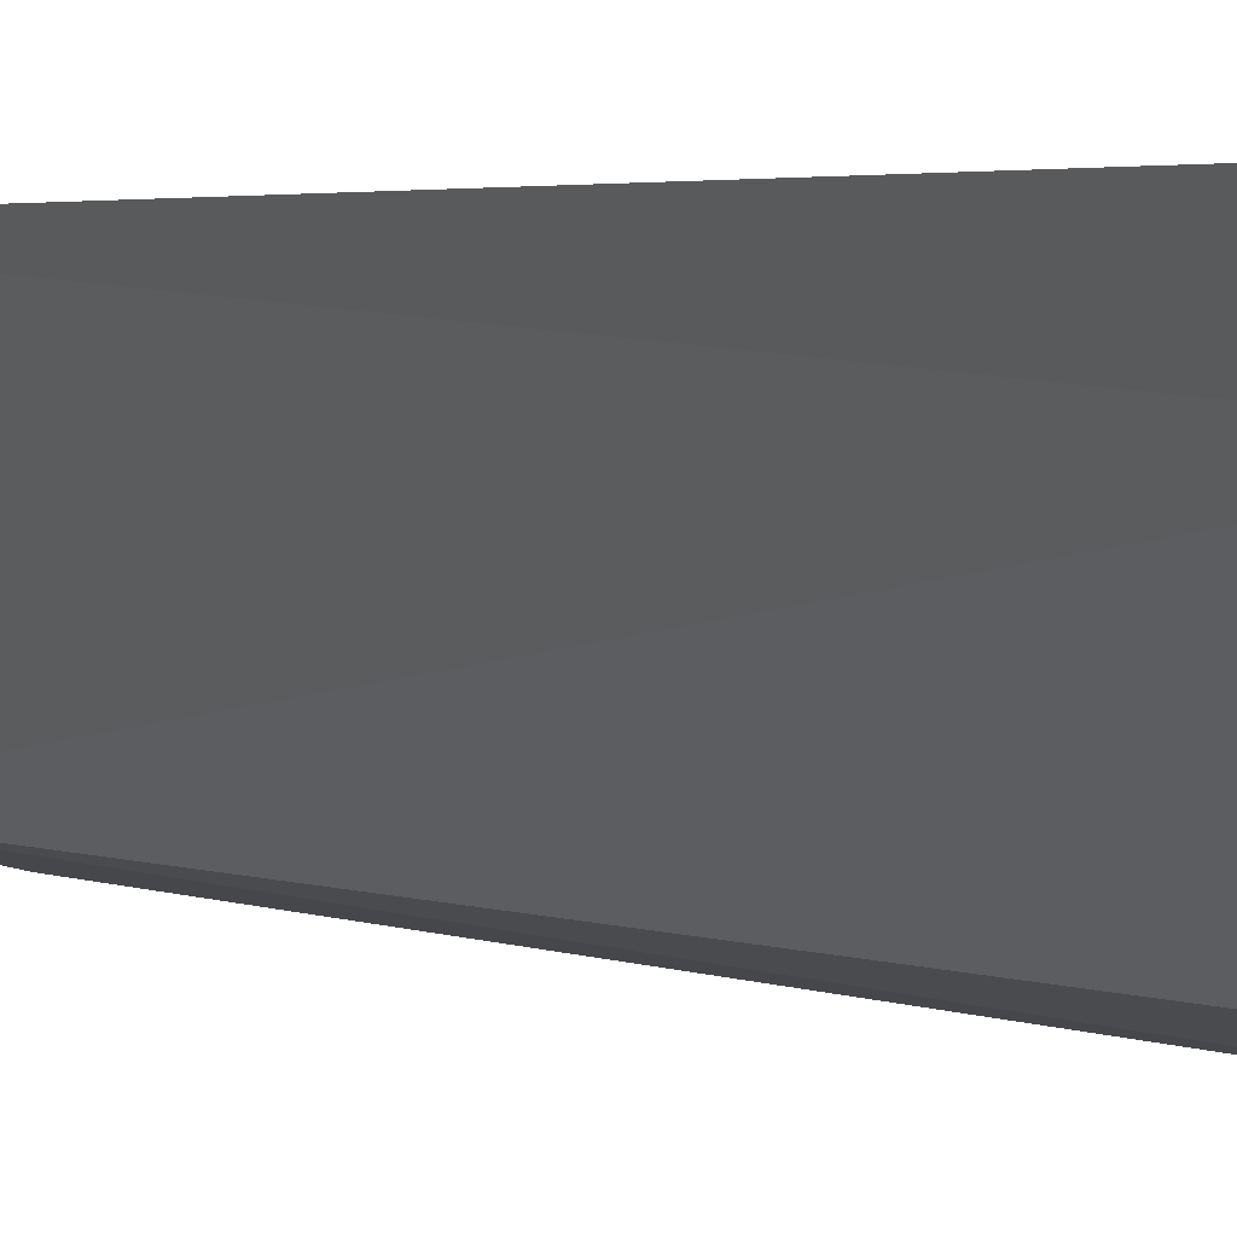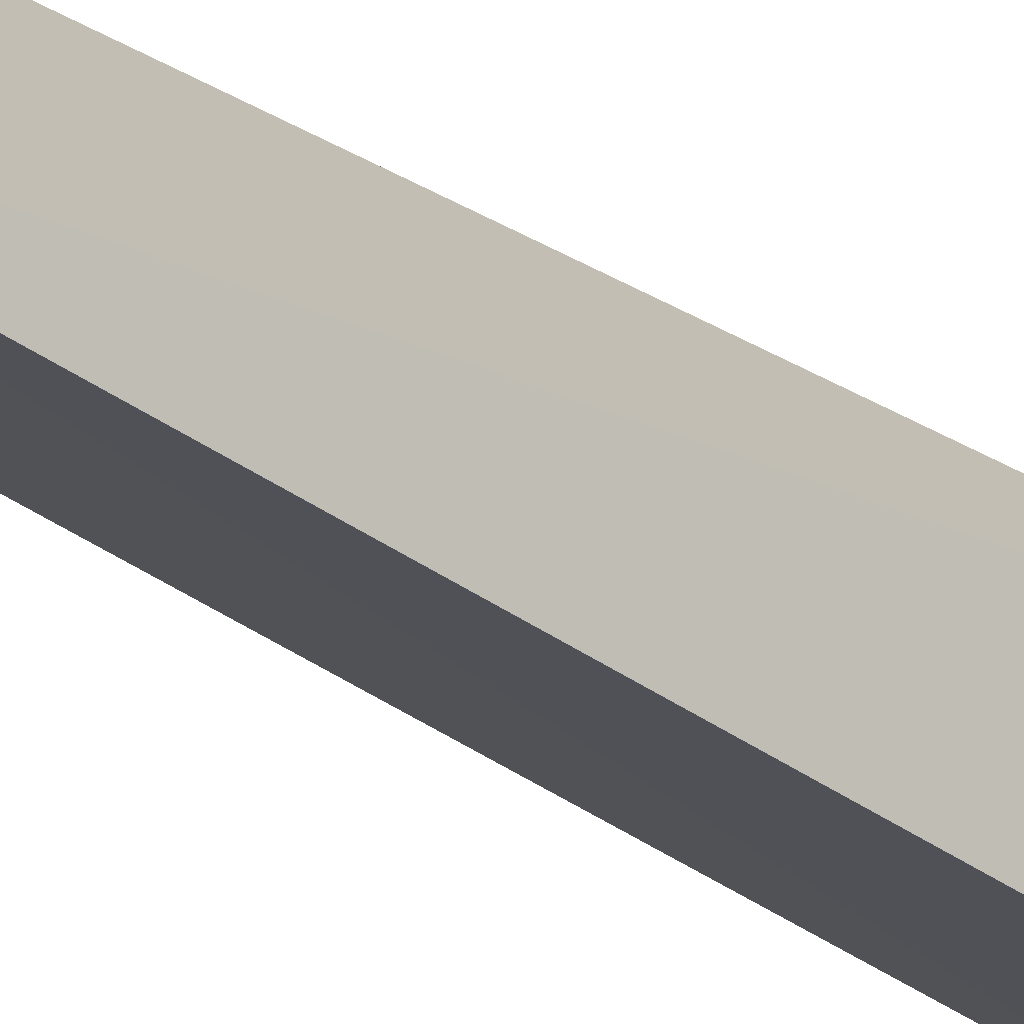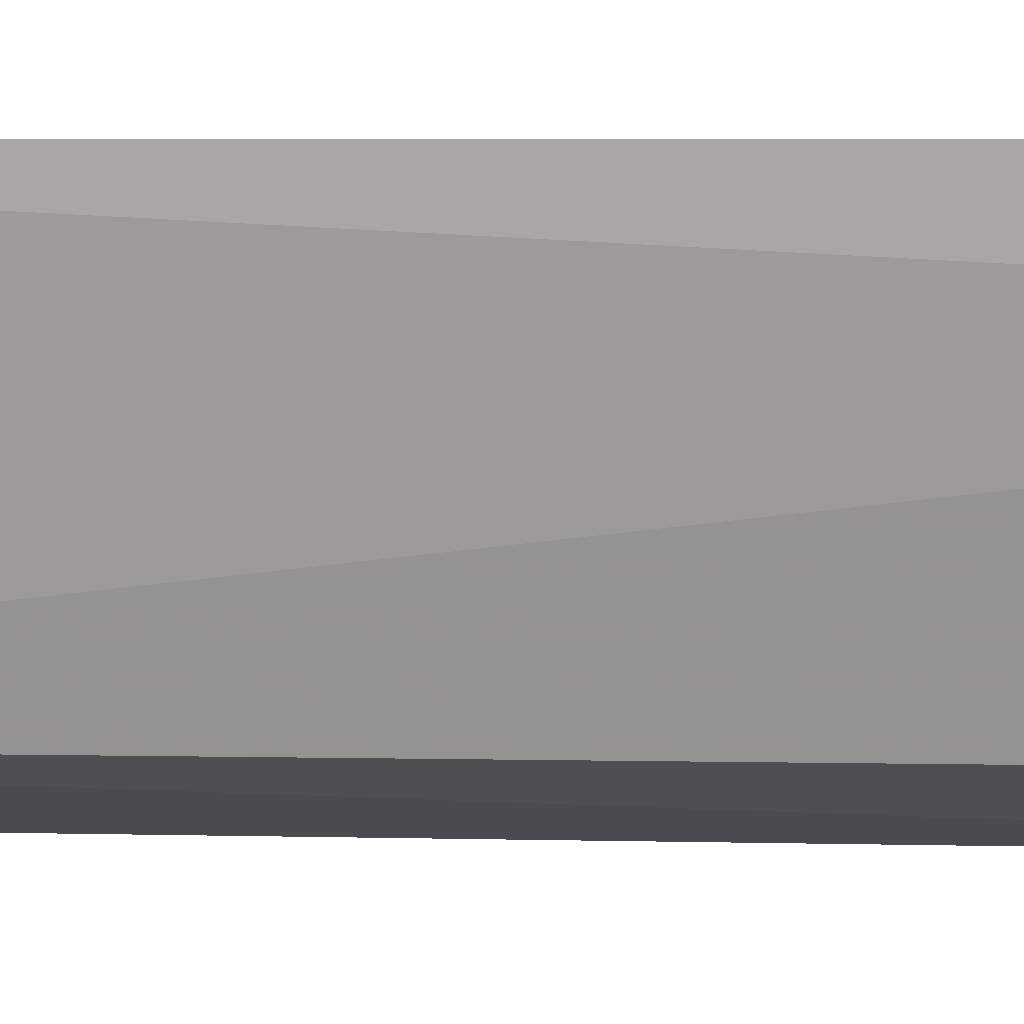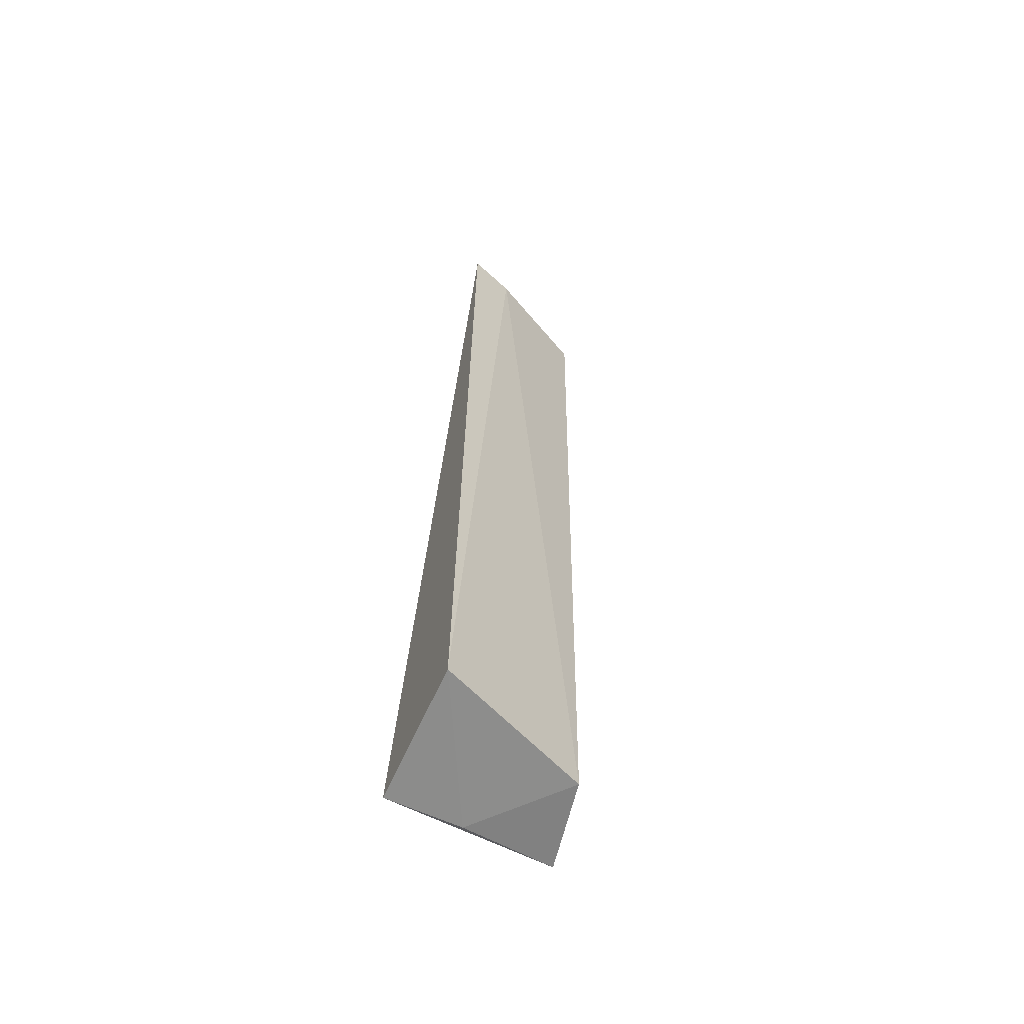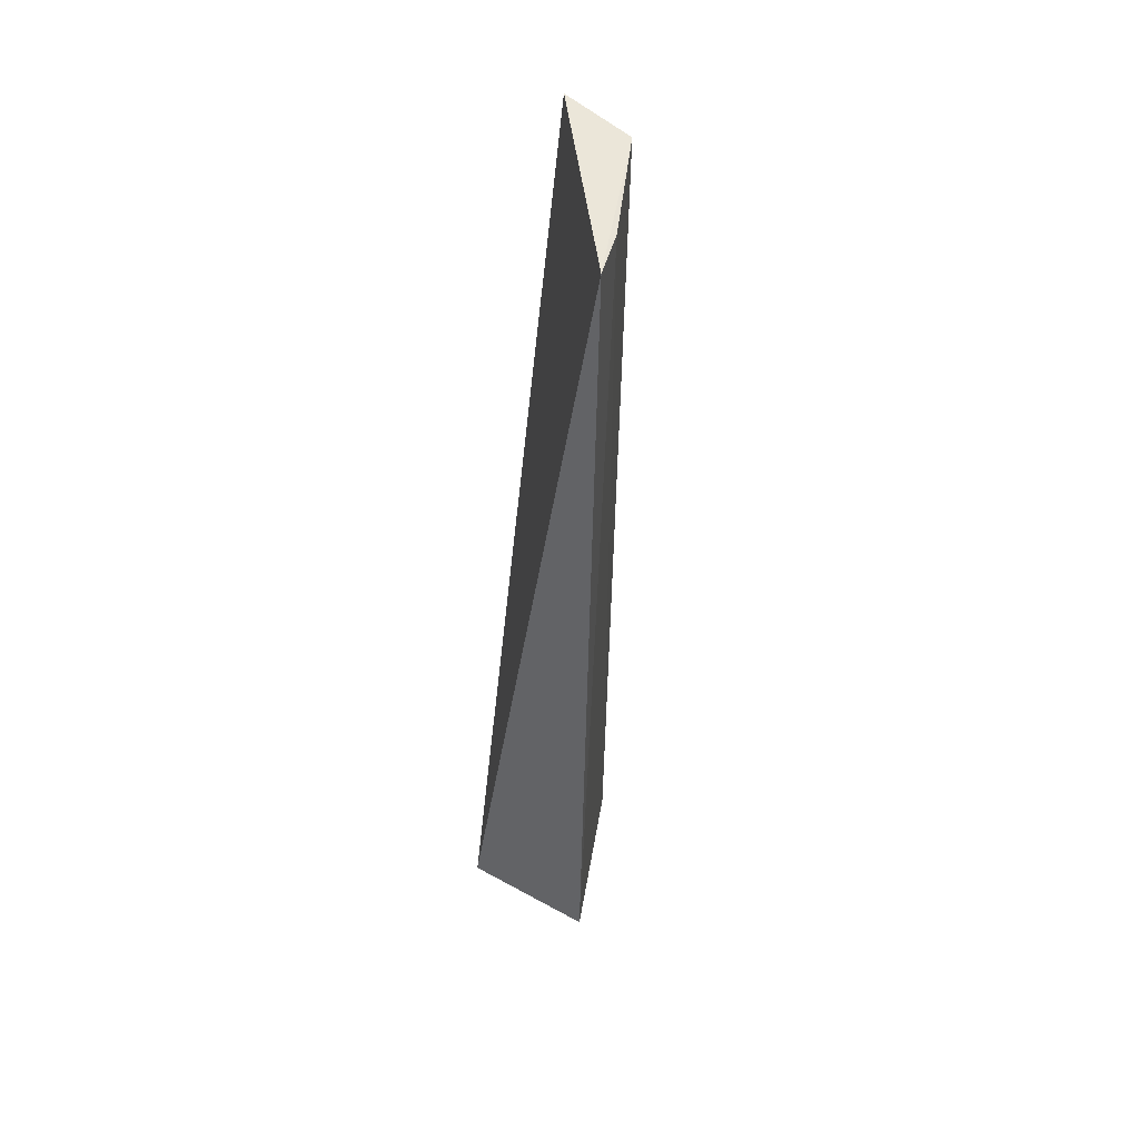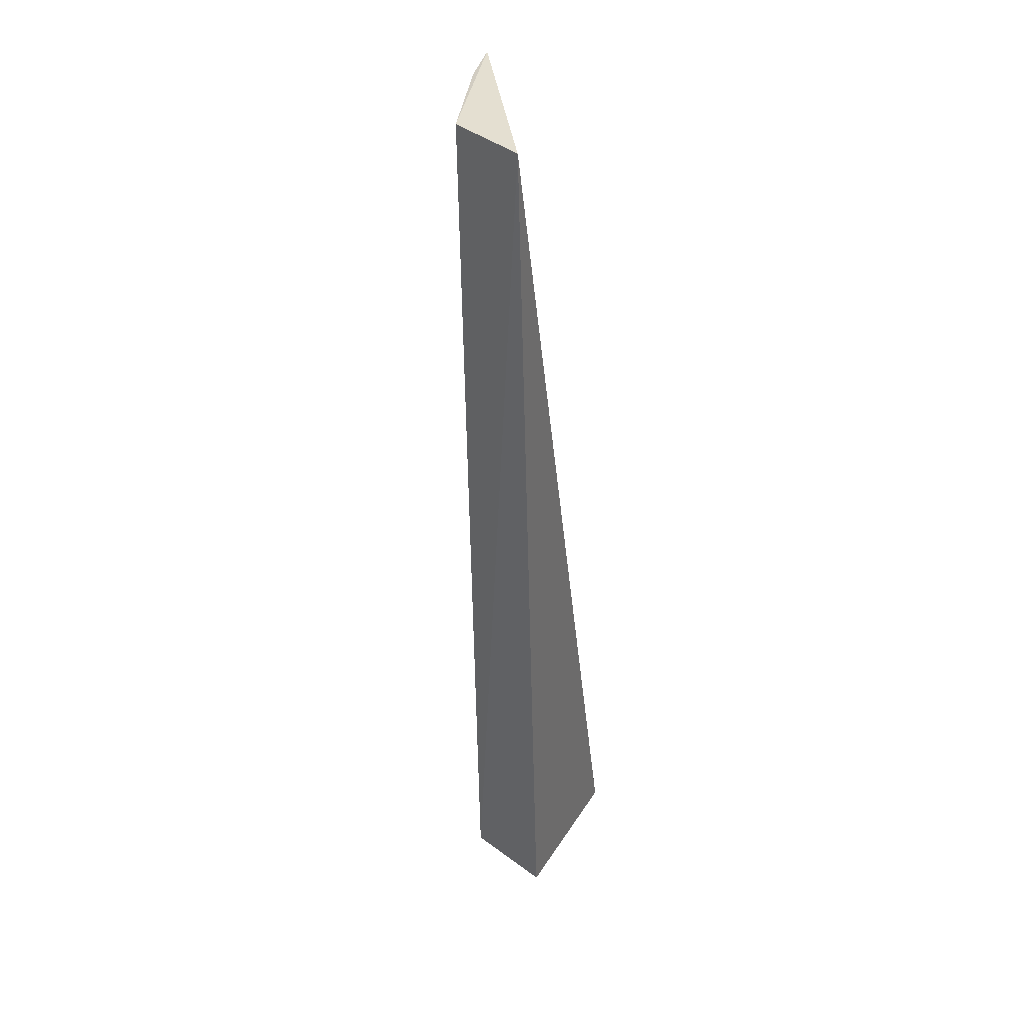
<metadata>
{"format":"obj","ext":"obj","renderer":"f3d","projection":"perspective","resolution":1024,"background":"white","views":[{"elev":1.6,"azim":-29.5,"up":"+Y"},{"elev":-26.6,"azim":36.2,"up":"+Y"},{"elev":-2.0,"azim":-88.8,"up":"+Y"},{"elev":-62.0,"azim":-115.6,"up":"+Z"},{"elev":48.7,"azim":-148.4,"up":"+Z"},{"elev":36.8,"azim":31.4,"up":"+Z"}]}
</metadata>
<code>
v -0.0072 -0.03623 0.02354
v -0.00361 -0.04071 0.02354
v -0.003426 -0.03623 6.237e-05
v -0.006869 -0.03616 0.0002103
v -0.005571 -0.04015 0.02355
v -0.003091 -0.04041 0.0003519
v -0.006834 -0.03742 0.02349
v -0.003415 -0.0381 9.125e-05
v -0.005356 -0.03991 0.000328
f 1 2 3
f 1 3 4
f 5 2 1
f 6 3 2
f 7 5 1
f 7 1 4
f 8 4 3
f 8 3 6
f 9 8 6
f 9 4 8
f 9 7 4
f 9 5 7
f 9 6 2
f 9 2 5

</code>
